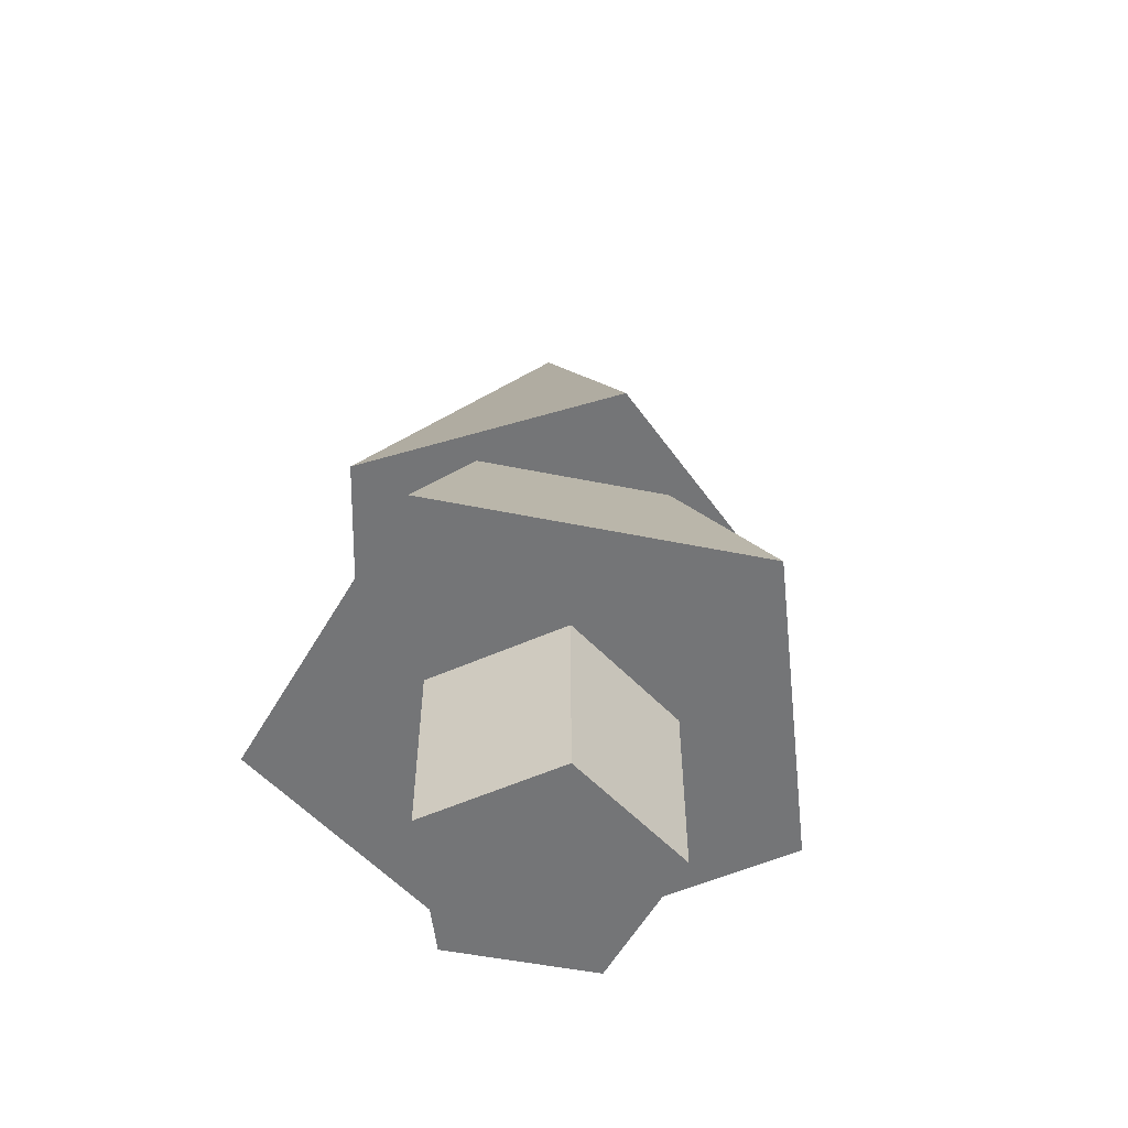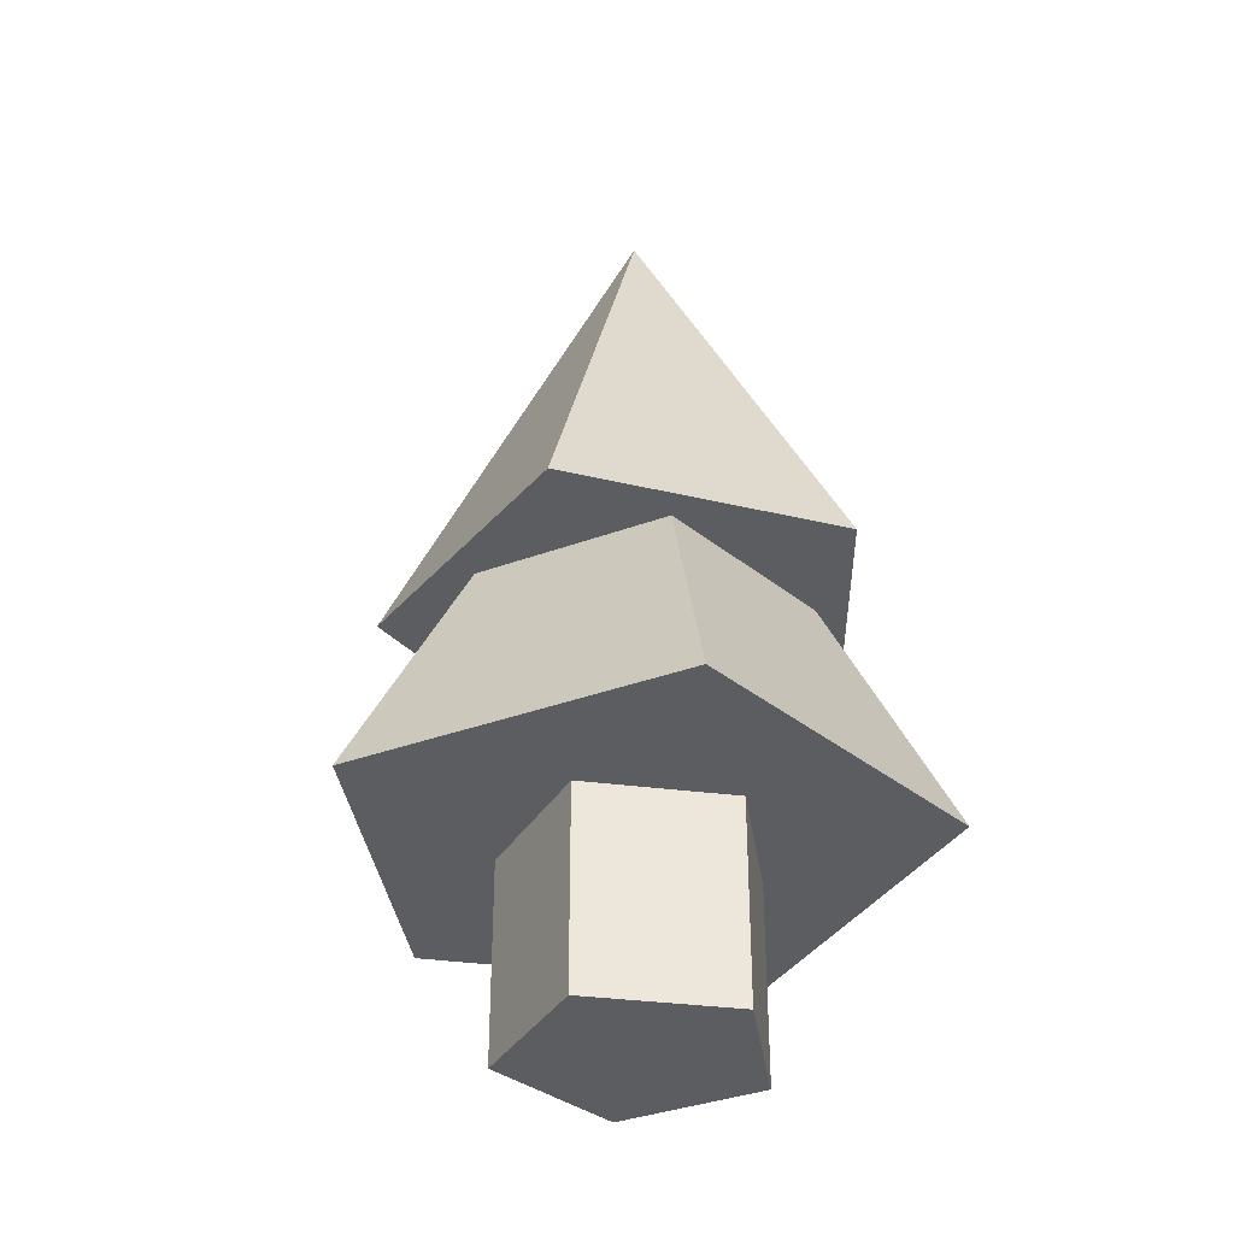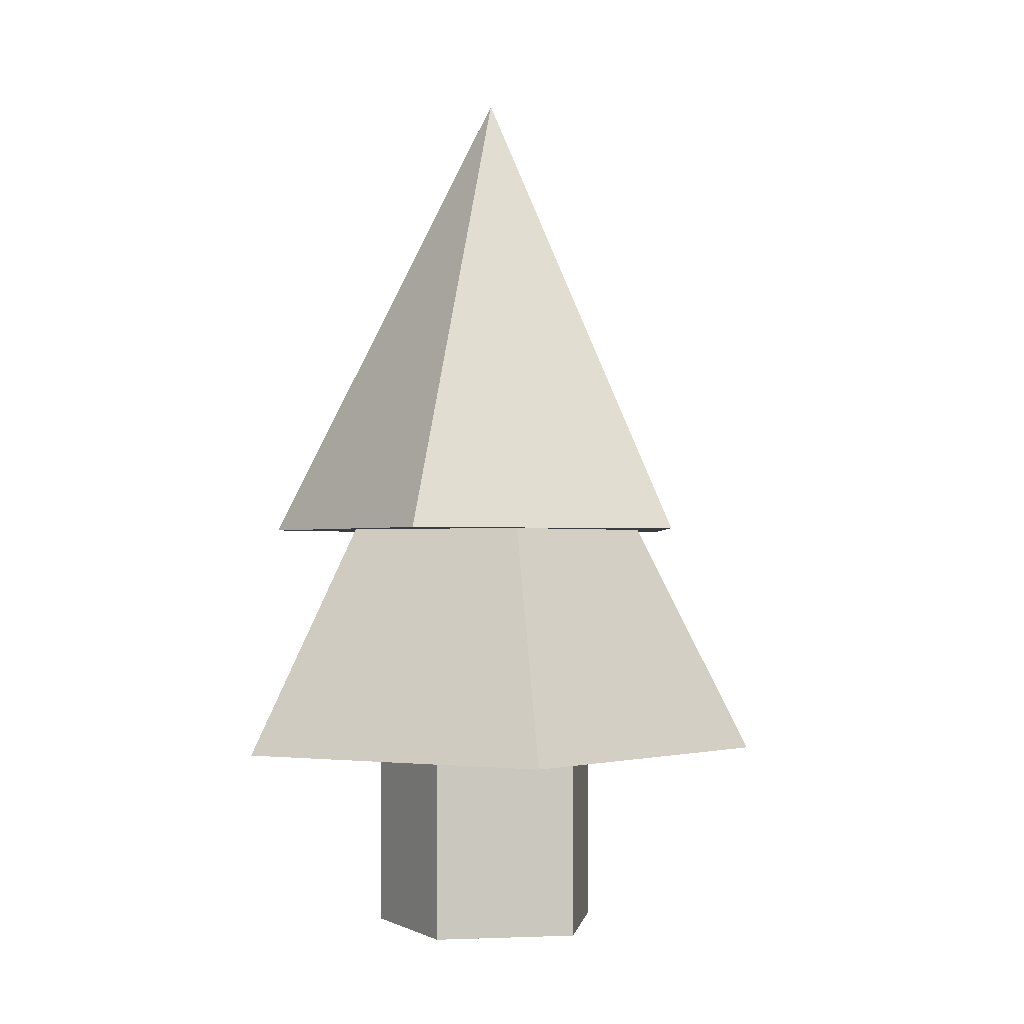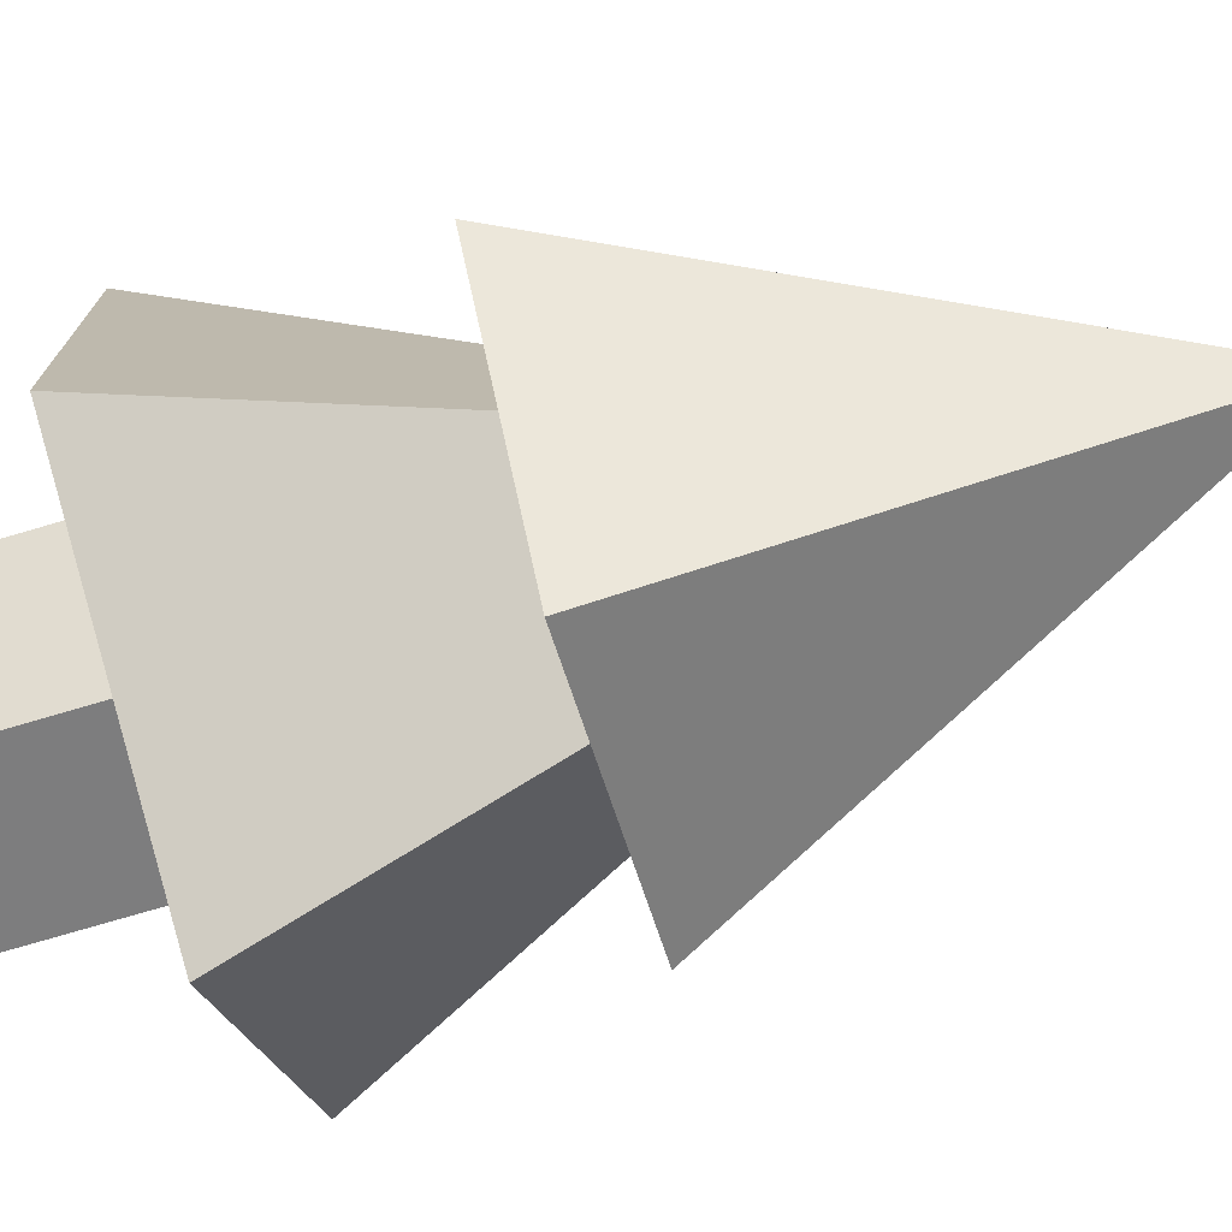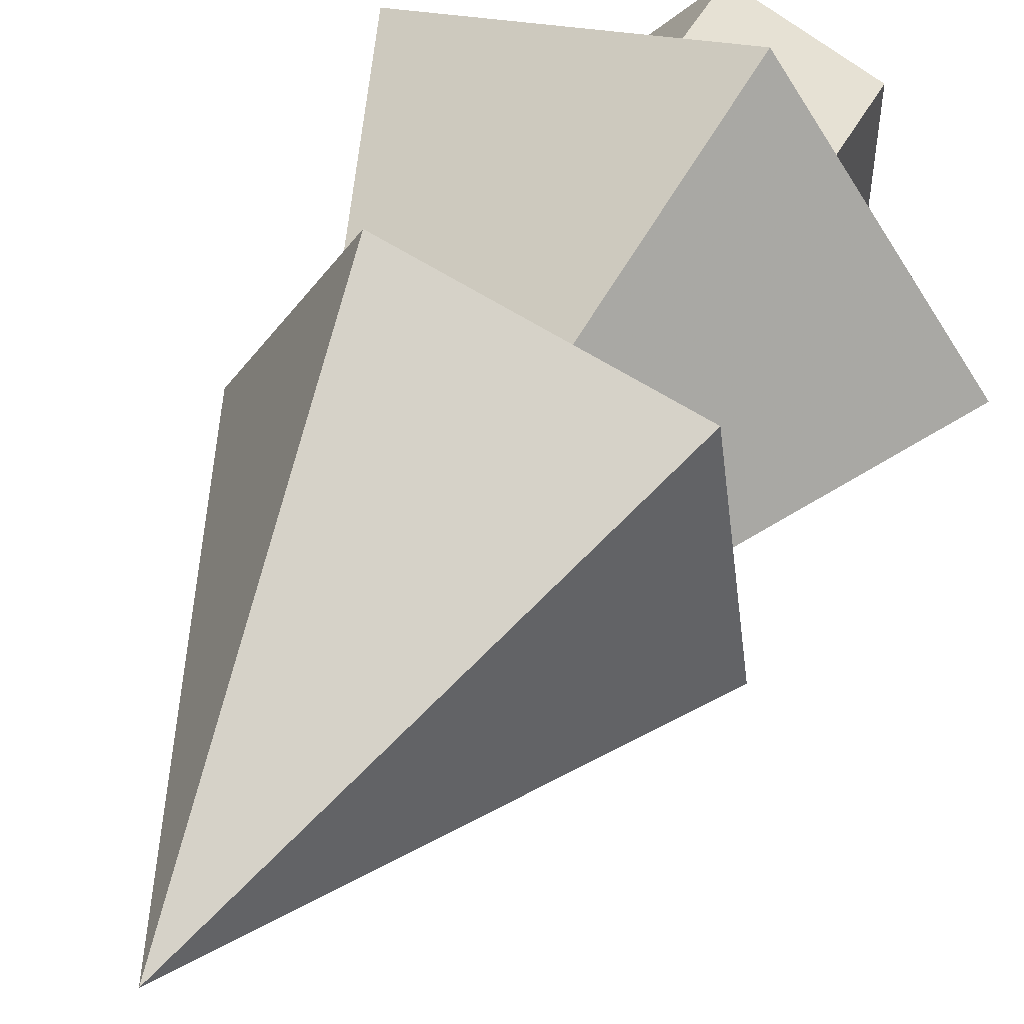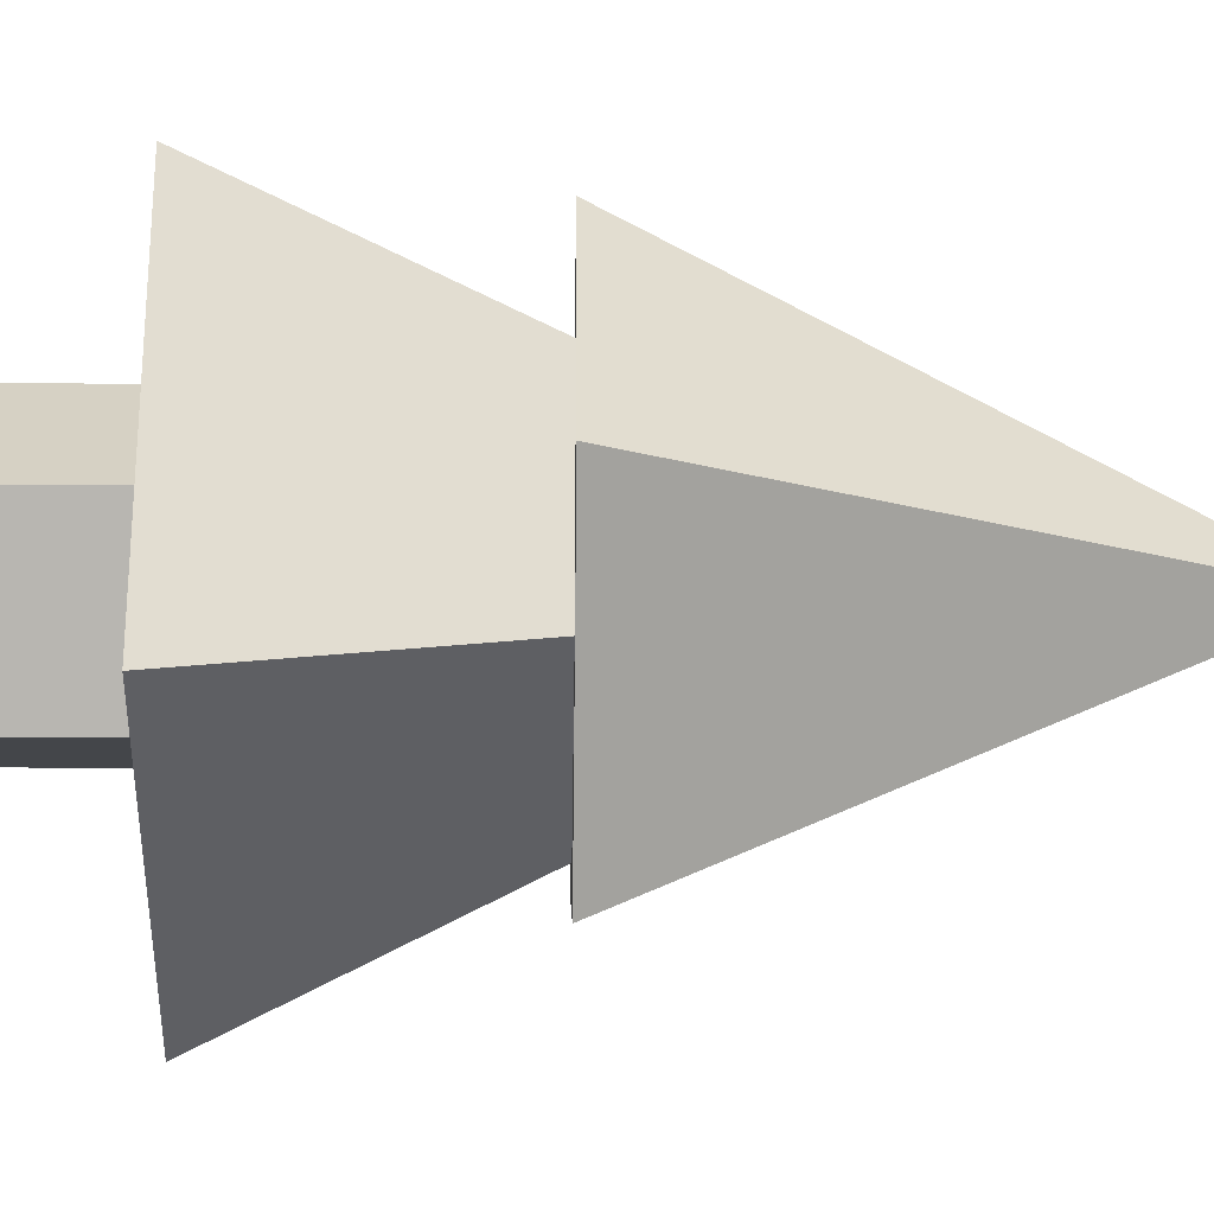
<metadata>
{"format":"obj","ext":"obj","renderer":"f3d","projection":"perspective","resolution":1024,"background":"white","views":[{"elev":-56.4,"azim":-137.2,"up":"+Y"},{"elev":-36.0,"azim":44.4,"up":"+Y"},{"elev":-1.4,"azim":-171.5,"up":"+Y"},{"elev":-76.1,"azim":106.3,"up":"+Z"},{"elev":52.4,"azim":-151.1,"up":"+Z"},{"elev":-27.4,"azim":89.1,"up":"+Z"}]}
</metadata>
<code>
v 0.309 0 -0.9511
v -0.809 0 -0.5878
v -0.809 0 0.5878
v 0.309 0 0.9511
v 1 0 0
v 0.309 2 -0.9511
v -0.809 2 -0.5878
v -0.809 2 0.5878
v 0.309 2 0.9511
v 1 2 0
v 0 0 0
v 0 2 0
v 1.824 1.576 -1.357
v -0.7273 1.576 -2.154
v -2.273 1.576 0.02606
v -0.6777 1.576 2.17
v 1.855 1.576 1.315
v 0 6.123 0
v 0.3386 3.488 -1.878
v -1.681 3.488 -0.9023
v -1.378 3.488 1.32
v 0.8298 3.488 1.718
v 1.891 3.488 -0.2582
v 0 7.304 0
f 1 2 6
f 6 2 7
f 2 3 7
f 7 3 8
f 3 4 8
f 8 4 9
f 4 5 9
f 9 5 10
f 5 1 10
f 10 1 6
f 2 1 11
f 3 2 11
f 4 3 11
f 5 4 11
f 1 5 11
f 6 7 12
f 7 8 12
f 8 9 12
f 9 10 12
f 10 6 12
f 13 17 14
f 17 16 14
f 16 15 14
f 13 14 18
f 14 15 18
f 15 16 18
f 16 17 18
f 17 13 18
f 19 23 20
f 23 22 20
f 22 21 20
f 19 20 24
f 20 21 24
f 21 22 24
f 22 23 24
f 23 19 24

</code>
